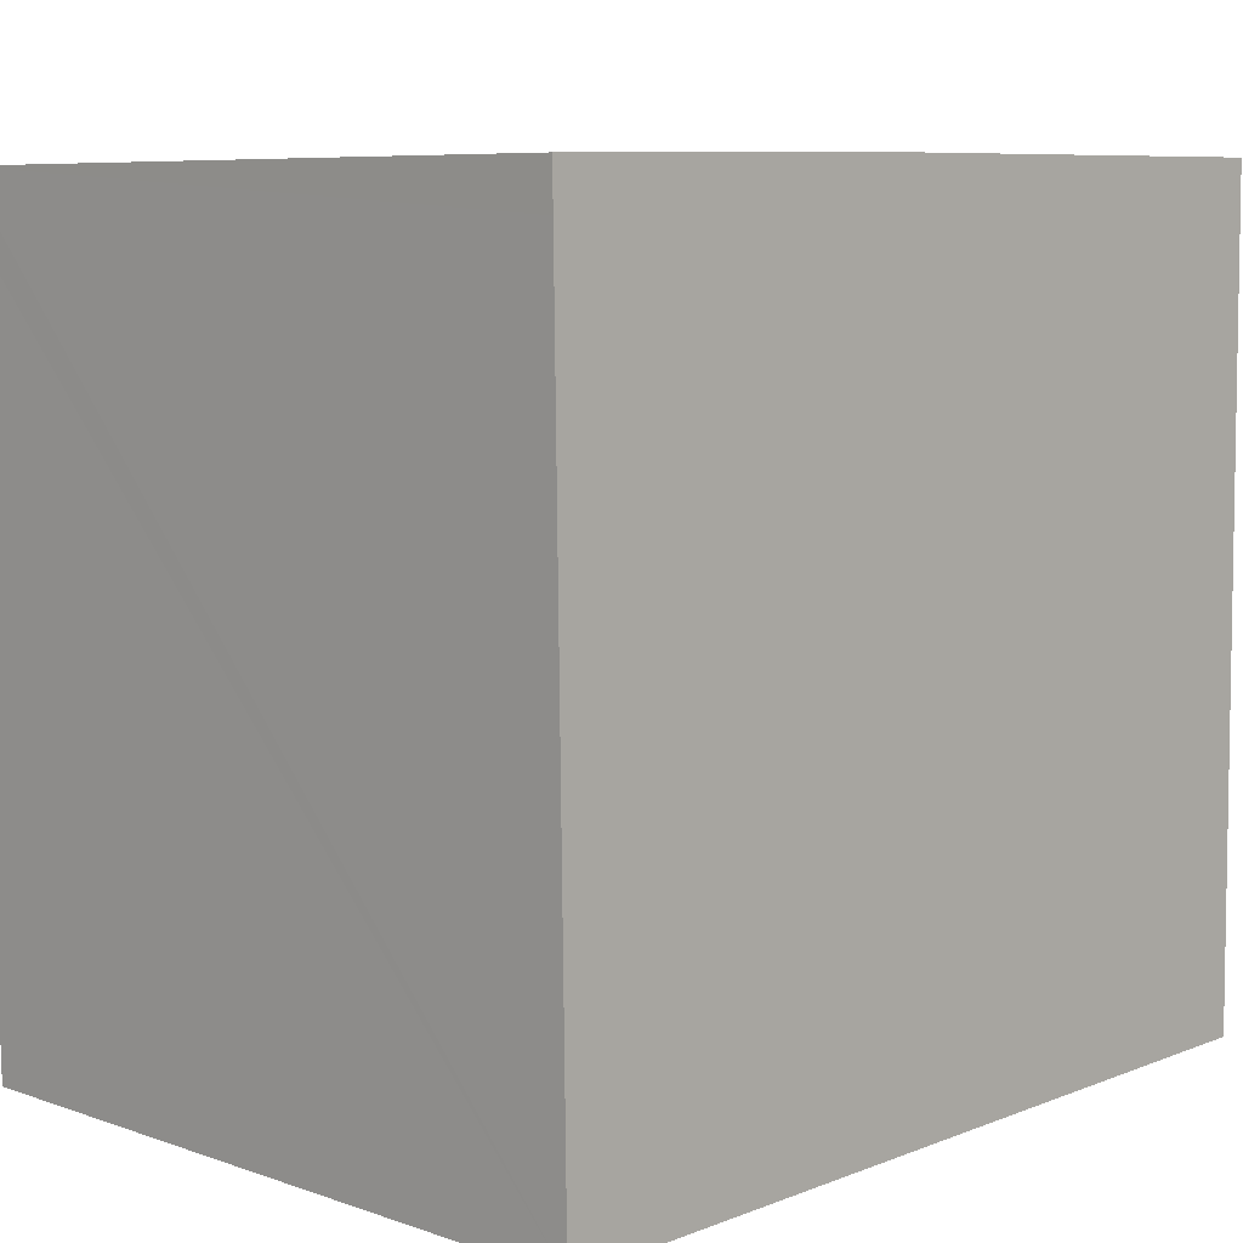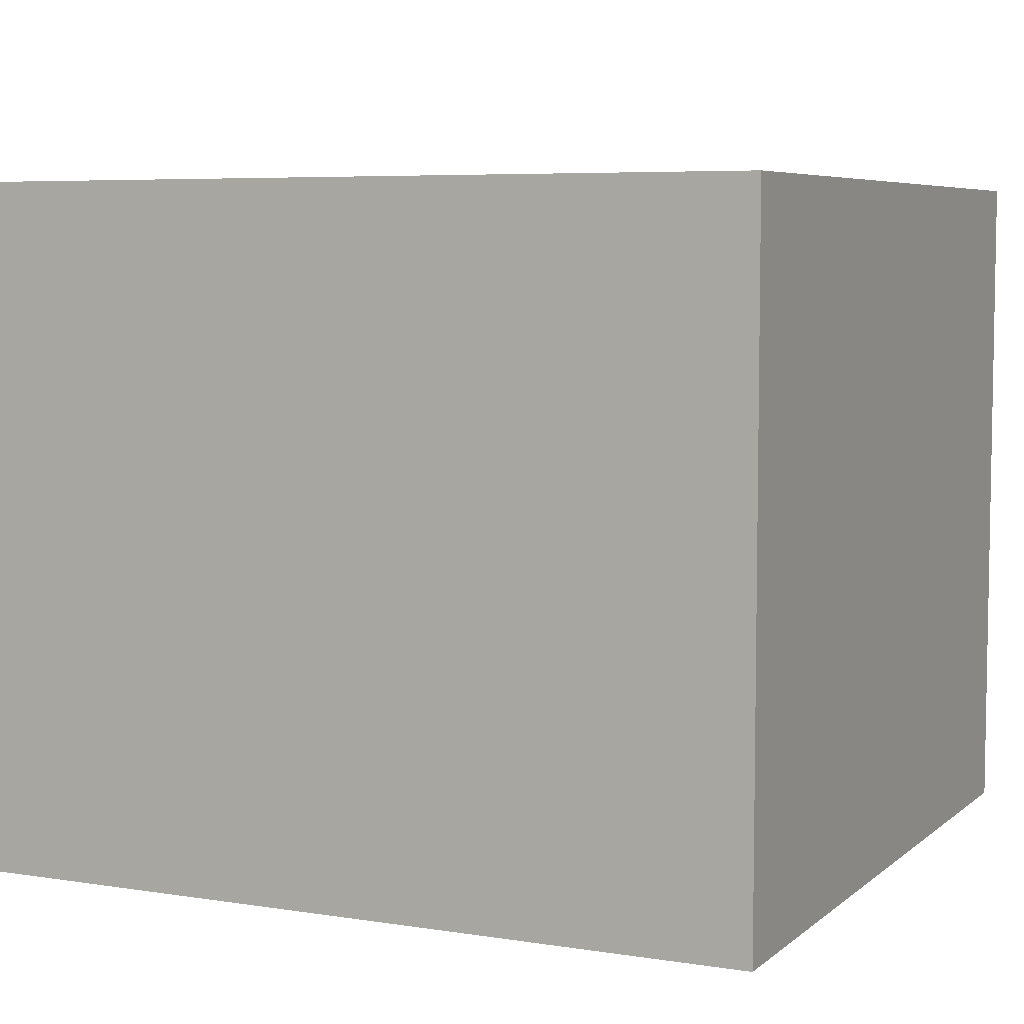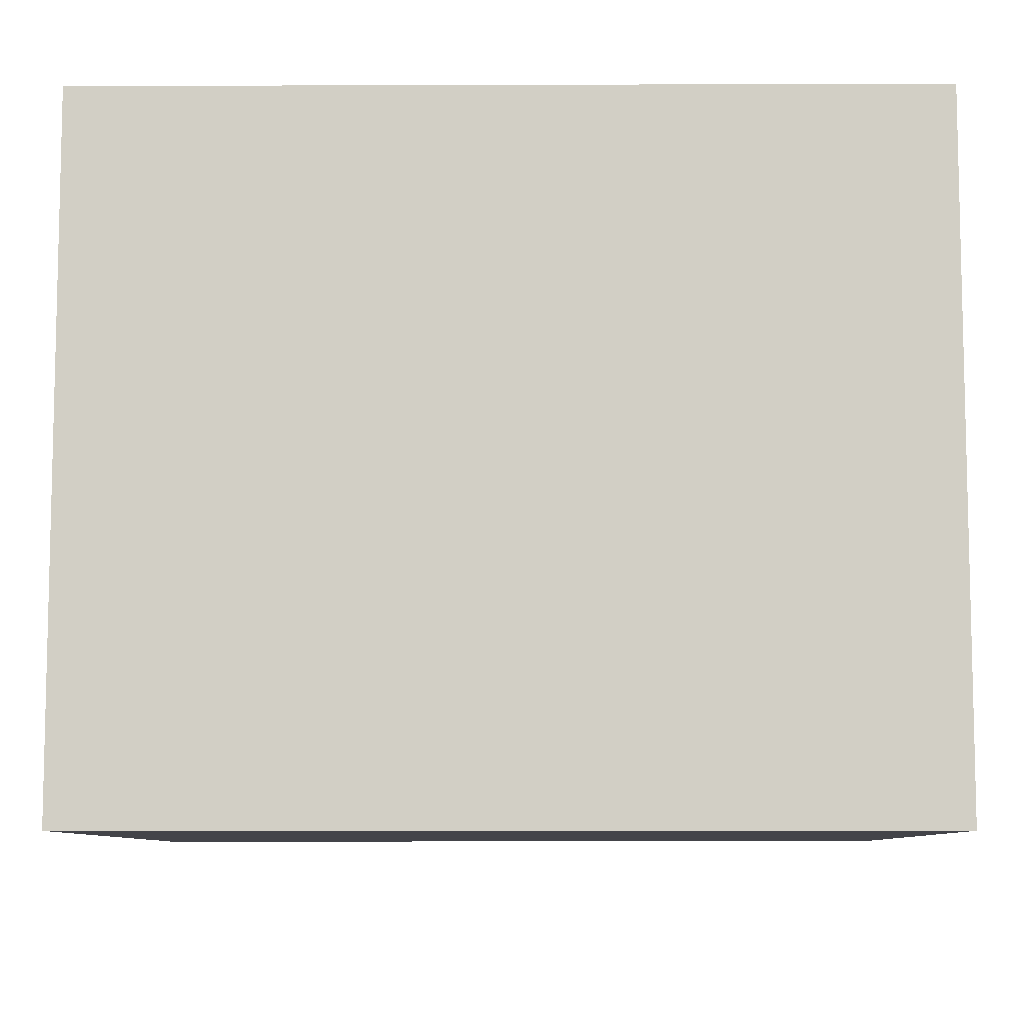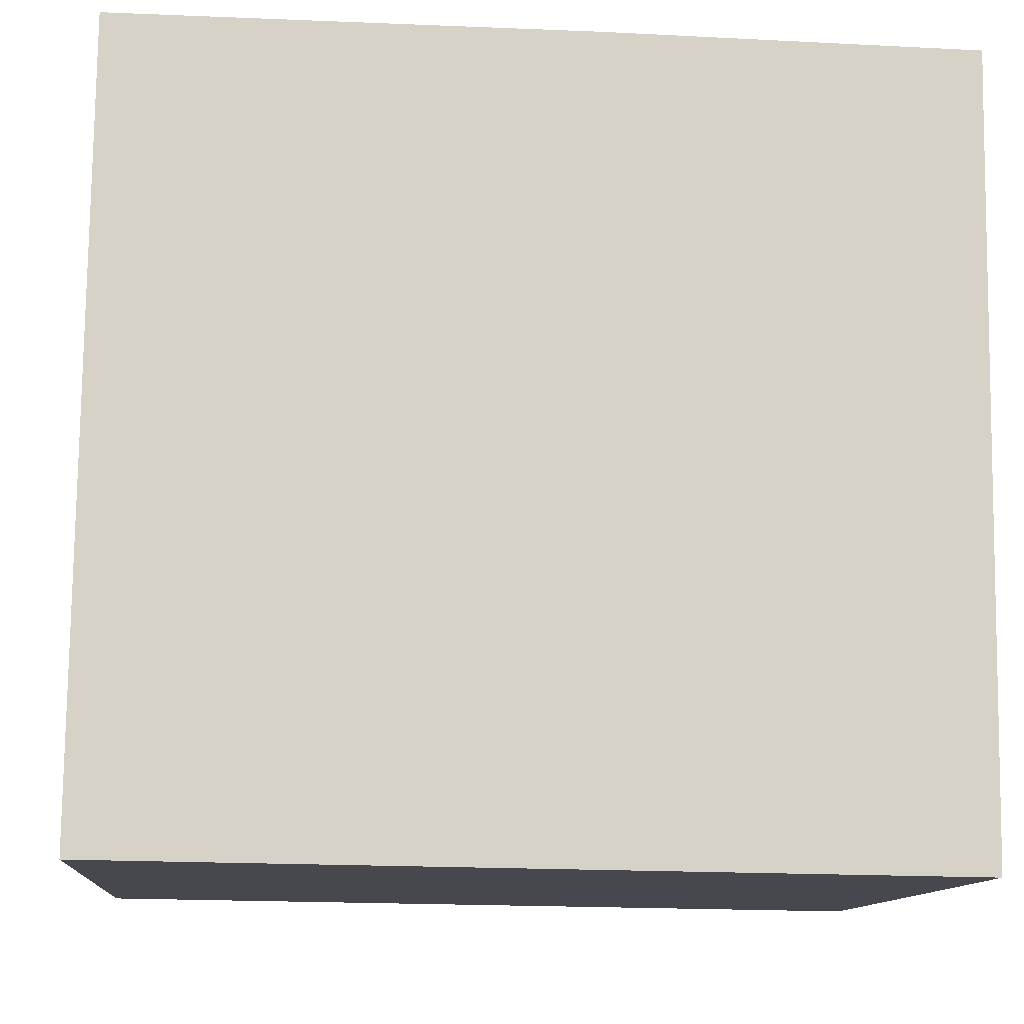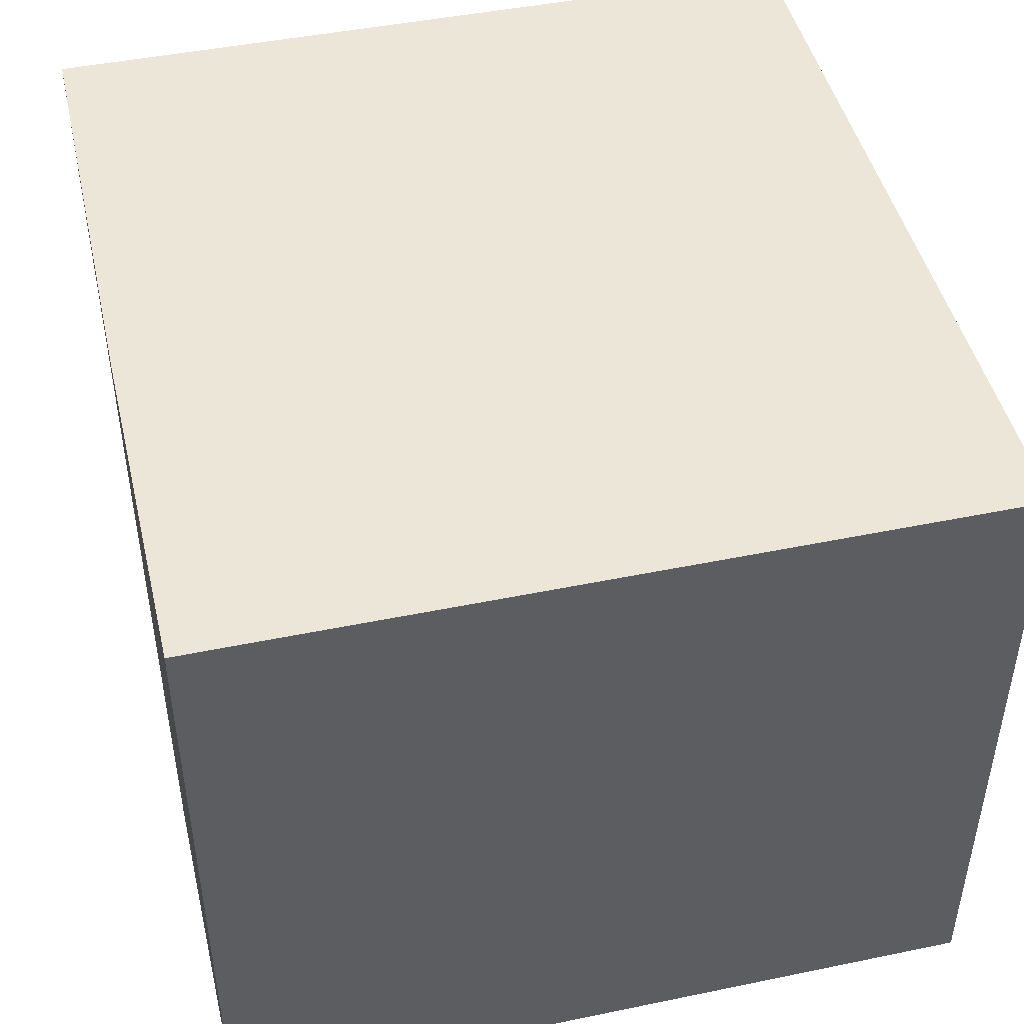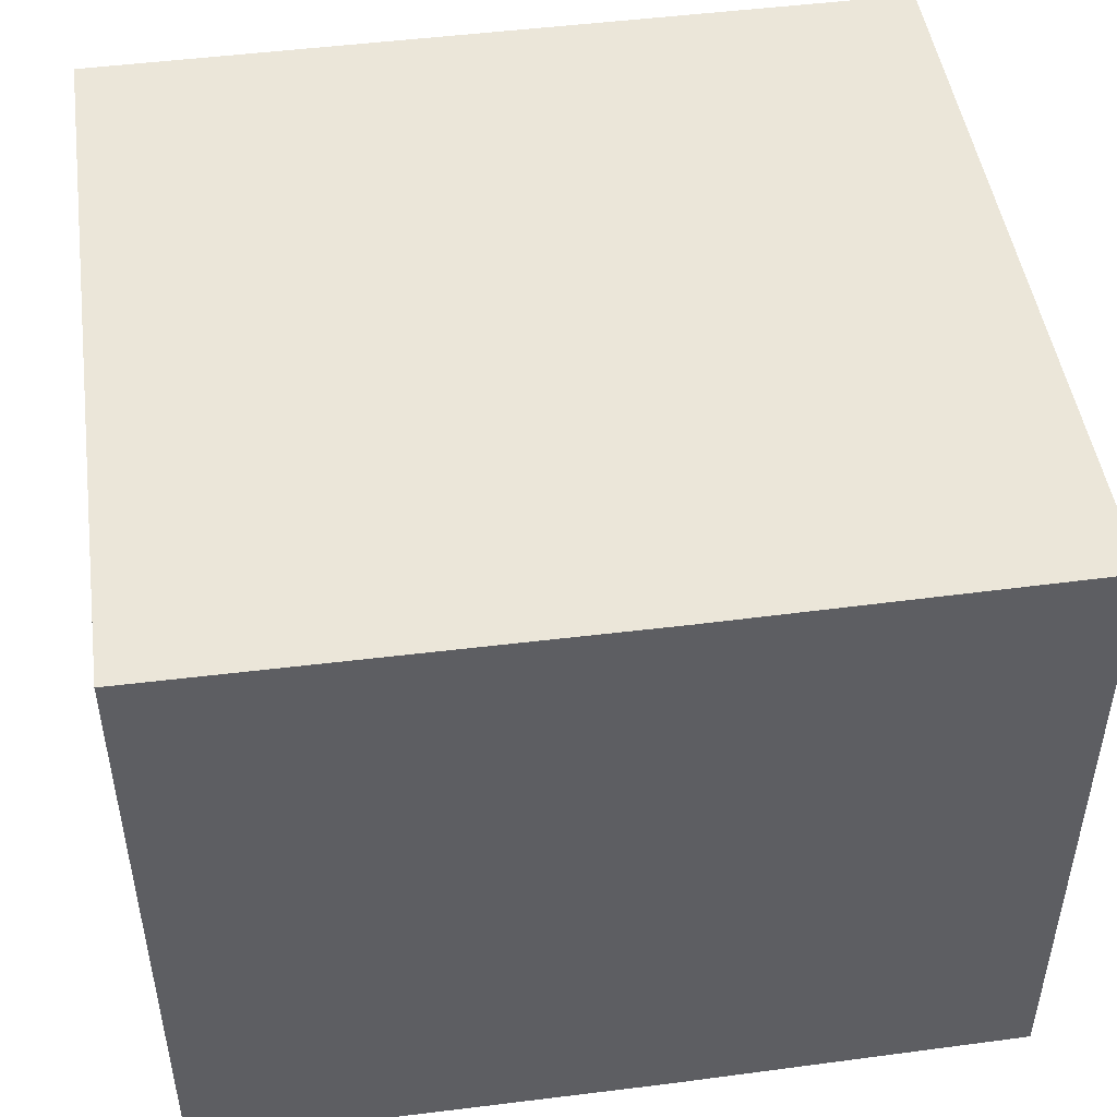
<metadata>
{"format":"obj","ext":"obj","renderer":"f3d","projection":"perspective","resolution":1024,"background":"white","views":[{"elev":7.5,"azim":134.1,"up":"+Z"},{"elev":6.1,"azim":-153.8,"up":"+Y"},{"elev":-8.4,"azim":-178.7,"up":"+Y"},{"elev":-11.6,"azim":-4.8,"up":"+Z"},{"elev":46.4,"azim":77.6,"up":"+Y"},{"elev":47.8,"azim":-7.5,"up":"+Y"}]}
</metadata>
<code>
v  13.08 12.71 -0.182
v  15.55 12.71 13.46
v  15.34 12.71 -0.214
v  0 12.71 7.78e-16
v  15.55 12.71 13.78
v  15.56 12.71 14.23
v  8.832 12.71 14.35
v  0.16 12.71 14.4
v  15.56 -8.713e-16 14.23
v  15.55 -8.241e-16 13.46
v  15.34 1.31e-17 -0.214
v  15.55 -8.435e-16 13.78
v  0 0 0
v  13.08 1.114e-17 -0.182
v  0.16 -8.819e-16 14.4
v  8.832 -8.784e-16 14.35
g defaultobject
f 1 2 3
f 2 1 4
f 2 4 5
f 5 4 6
f 6 4 7
f 7 4 8
f 9 5 6
f 5 9 2
f 2 9 3
f 3 9 10
f 3 10 11
f 10 9 12
f 11 1 3
f 1 11 4
f 4 11 13
f 13 11 14
f 13 8 4
f 8 13 15
f 7 9 6
f 9 7 8
f 9 8 16
f 16 8 15
f 10 14 11
f 14 10 12
f 14 12 9
f 14 9 16
f 14 16 13
f 13 16 15

</code>
